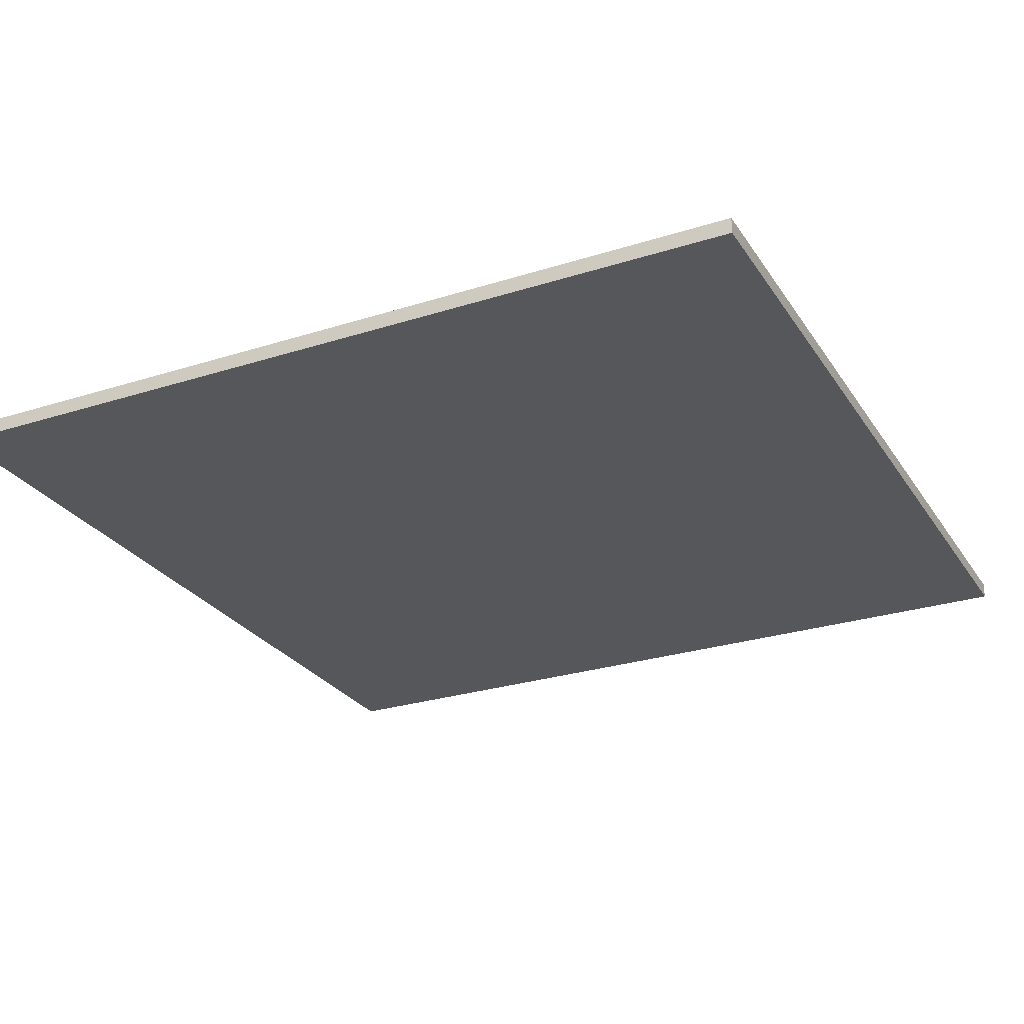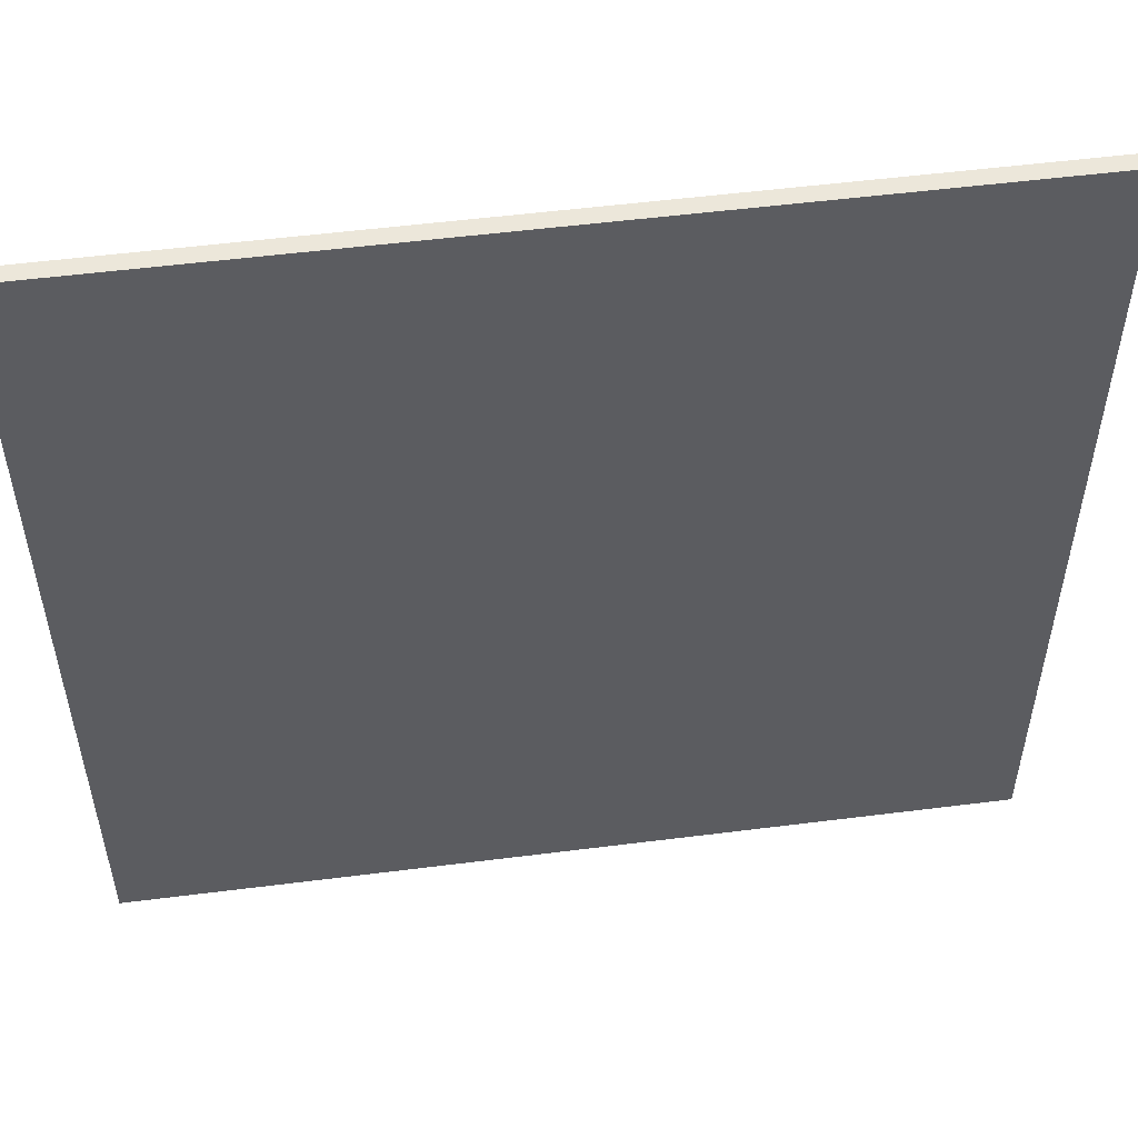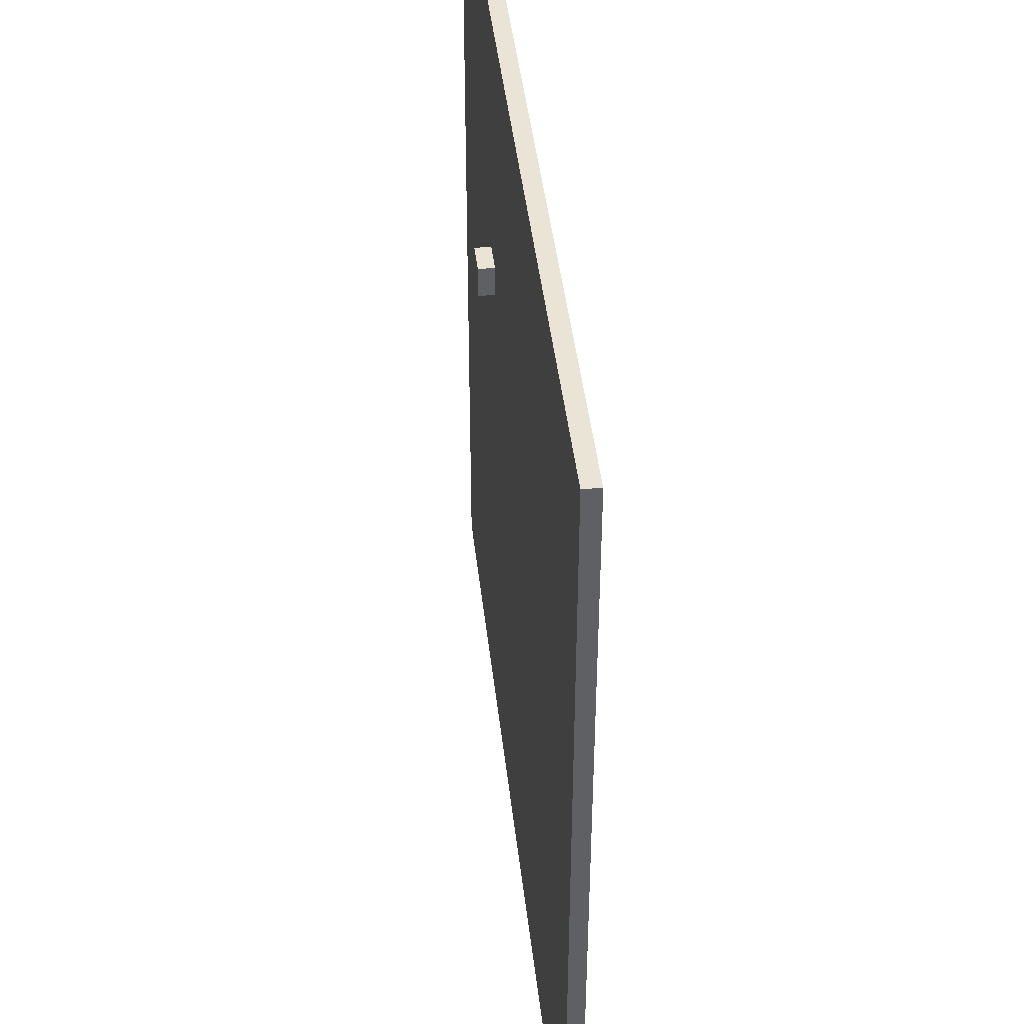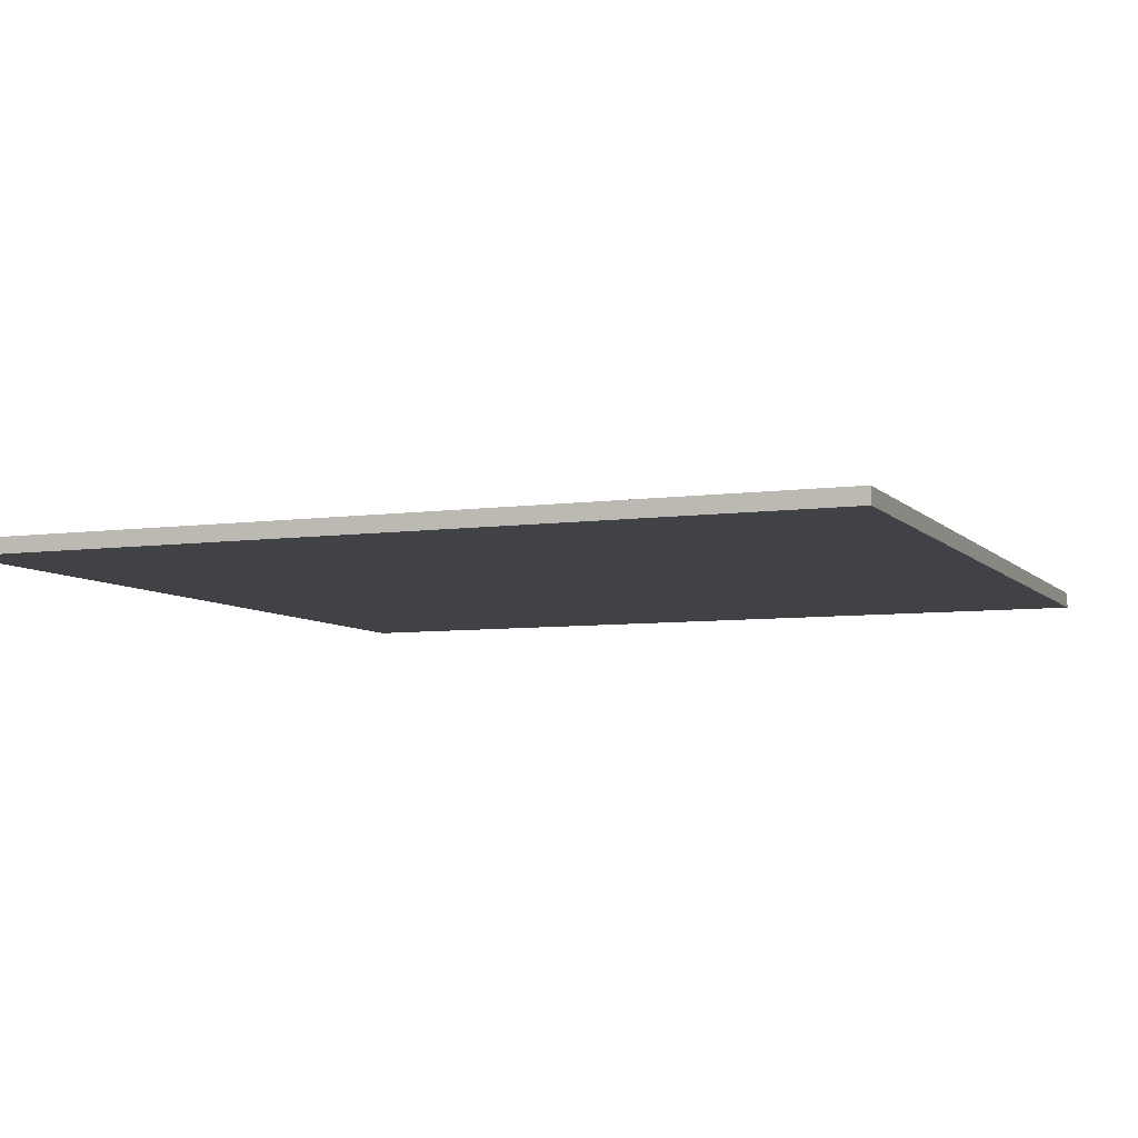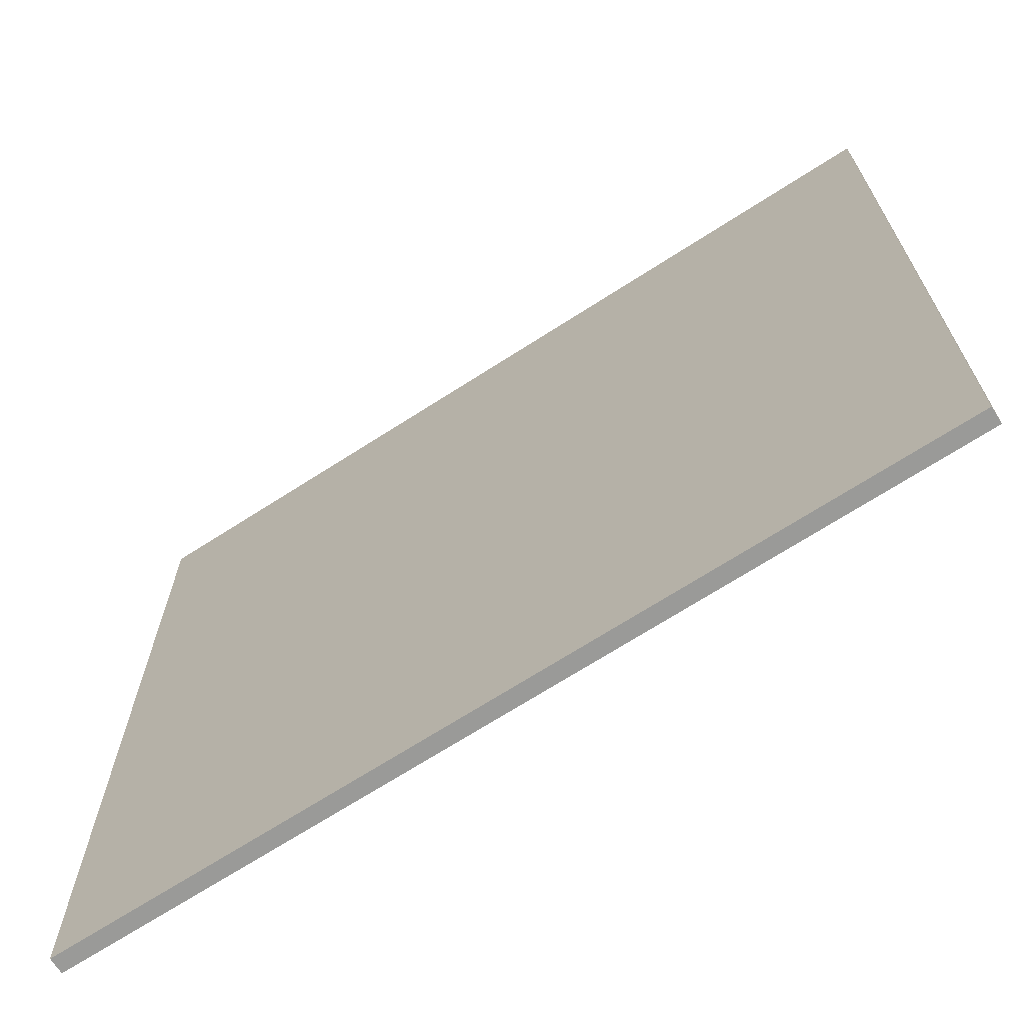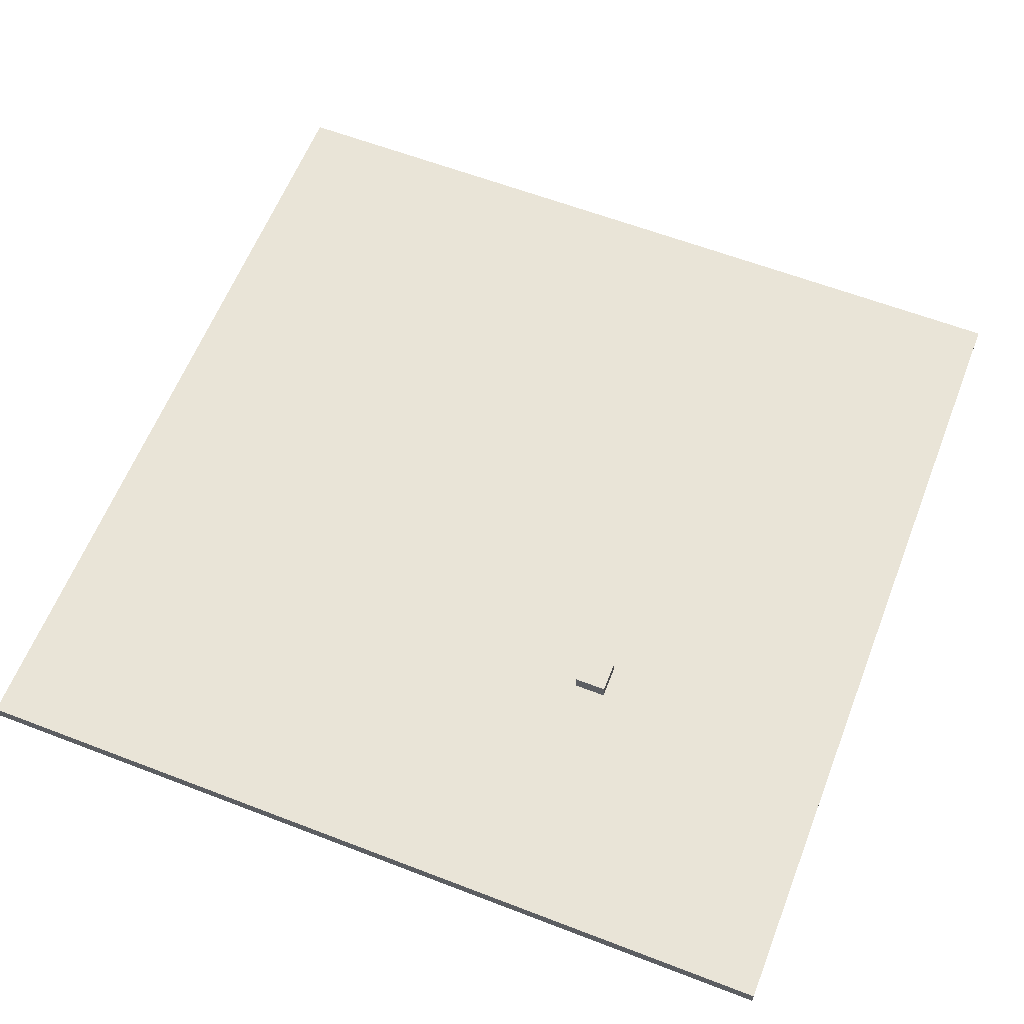
<metadata>
{"format":"obj","ext":"obj","renderer":"f3d","projection":"perspective","resolution":1024,"background":"white","views":[{"elev":-27.0,"azim":116.3,"up":"+Y"},{"elev":53.4,"azim":-7.7,"up":"+Z"},{"elev":43.7,"azim":-96.3,"up":"+Z"},{"elev":-6.7,"azim":22.2,"up":"+Y"},{"elev":-69.2,"azim":32.8,"up":"+Z"},{"elev":61.1,"azim":21.4,"up":"+Y"}]}
</metadata>
<code>
v -27 0 27
v -27 0 19
v -27 0 18
v -27 0 -27
v -27 1 27
v -27 1 19
v -27 1 18
v -27 1 -27
v 9 1 11
v 9 1 9
v 9 2 11
v 9 2 9
v 11 1 11
v 11 1 9
v 11 2 11
v 11 2 9
v 27 0 27
v 27 0 -27
v 27 1 27
v 27 1 -27
v -27 0 27
v -27 1 27
v 27 0 27
v 27 1 27
v 9 1 11
v 9 2 11
v 11 1 11
v 11 2 11
v 9 1 9
v 9 2 9
v 11 1 9
v 11 2 9
v -27 0 -27
v -27 1 -27
v 18 0 -27
v 18 1 -27
v 19 0 -27
v 19 1 -27
v 27 0 -27
v 27 1 -27
v -27 0 27
v 27 0 27
v 17 0 26
v 20 0 26
v 18 0 25
v 19 0 25
v 18 0 24
v 19 0 24
v 0 0 23
v 5 0 23
v 17 0 23
v 20 0 23
v 1 0 22
v 4 0 22
v 1 0 21
v 4 0 21
v 0 0 20
v 5 0 20
v 23 0 20
v 26 0 20
v -27 0 19
v 19 0 19
v 24 0 19
v 25 0 19
v -27 0 18
v -11 0 18
v 1 0 18
v 3 0 18
v 17 0 18
v 24 0 18
v 25 0 18
v 2 0 17
v 3 0 17
v 17 0 17
v 18 0 17
v 23 0 17
v 26 0 17
v 9 0 11
v 11 0 11
v -11 0 9
v -10 0 9
v 9 0 9
v 11 0 9
v -10 0 5
v -9 0 5
v 20 0 5
v 23 0 5
v 21 0 4
v 22 0 4
v -9 0 3
v -8 0 3
v 2 0 3
v 3 0 3
v 17 0 3
v 18 0 3
v 3 0 2
v 17 0 2
v -8 0 1
v -7 0 1
v 1 0 1
v 18 0 1
v 21 0 1
v 22 0 1
v -7 0 -0
v -6 0 -0
v 20 0 -0
v 23 0 -0
v -6 0 -2
v -5 0 -2
v -5 0 -3
v -4 0 -3
v -4 0 -4
v -3 0 -4
v -3 0 -5
v -2 0 -5
v -2 0 -6
v 0 0 -6
v 0 0 -7
v 1 0 -7
v 1 0 -8
v 3 0 -8
v 3 0 -9
v 5 0 -9
v 5 0 -10
v 9 0 -10
v 9 0 -11
v 18 0 -11
v -27 0 -27
v 18 0 -27
v 19 0 -27
v 27 0 -27
v -27 1 27
v 27 1 27
v 17 1 26
v 20 1 26
v 18 1 25
v 19 1 25
v 18 1 24
v 19 1 24
v 0 1 23
v 5 1 23
v 17 1 23
v 20 1 23
v 1 1 22
v 4 1 22
v 1 1 21
v 4 1 21
v 0 1 20
v 5 1 20
v 23 1 20
v 26 1 20
v -27 1 19
v 19 1 19
v 24 1 19
v 25 1 19
v -27 1 18
v -11 1 18
v 1 1 18
v 3 1 18
v 17 1 18
v 24 1 18
v 25 1 18
v 2 1 17
v 3 1 17
v 17 1 17
v 18 1 17
v 23 1 17
v 26 1 17
v 9 1 11
v 11 1 11
v -11 1 9
v -10 1 9
v 9 1 9
v 11 1 9
v -10 1 5
v -9 1 5
v 20 1 5
v 23 1 5
v 21 1 4
v 22 1 4
v -9 1 3
v -8 1 3
v 2 1 3
v 3 1 3
v 17 1 3
v 18 1 3
v 3 1 2
v 17 1 2
v -8 1 1
v -7 1 1
v 1 1 1
v 18 1 1
v 21 1 1
v 22 1 1
v -7 1 -0
v -6 1 -0
v 20 1 -0
v 23 1 -0
v -6 1 -2
v -5 1 -2
v -5 1 -3
v -4 1 -3
v -4 1 -4
v -3 1 -4
v -3 1 -5
v -2 1 -5
v -2 1 -6
v 0 1 -6
v 0 1 -7
v 1 1 -7
v 1 1 -8
v 3 1 -8
v 3 1 -9
v 5 1 -9
v 5 1 -10
v 9 1 -10
v 9 1 -11
v 18 1 -11
v -27 1 -27
v 18 1 -27
v 19 1 -27
v 27 1 -27
v 9 2 11
v 11 2 11
v 9 2 9
v 11 2 9
f 5 2 1
f 6 3 2
f 6 2 5
f 7 4 3
f 7 3 6
f 8 4 7
f 11 10 9
f 12 10 11
f 13 14 15
f 15 14 16
f 17 18 19
f 19 18 20
f 23 22 21
f 24 22 23
f 27 26 25
f 28 26 27
f 29 30 31
f 31 30 32
f 33 34 35
f 35 34 36
f 35 36 37
f 37 36 38
f 37 38 39
f 39 38 40
f 43 42 41
f 44 42 43
f 45 44 43
f 46 44 45
f 47 45 43
f 47 46 45
f 48 44 46
f 48 46 47
f 49 43 41
f 50 43 49
f 51 47 43
f 51 43 50
f 51 48 47
f 52 44 48
f 52 48 51
f 52 42 44
f 53 50 49
f 54 50 53
f 55 53 49
f 55 54 53
f 56 50 54
f 56 54 55
f 57 49 41
f 57 55 49
f 57 56 55
f 58 51 50
f 58 56 57
f 58 50 56
f 58 52 51
f 59 42 52
f 59 52 58
f 60 42 59
f 61 57 41
f 61 58 57
f 61 59 58
f 62 59 61
f 63 60 59
f 64 60 63
f 65 62 61
f 66 62 65
f 67 62 66
f 68 62 67
f 69 62 68
f 70 63 59
f 70 64 63
f 71 60 64
f 71 64 70
f 72 68 67
f 73 69 68
f 73 68 72
f 74 62 69
f 74 69 73
f 75 62 74
f 76 59 62
f 76 70 59
f 76 71 70
f 77 42 60
f 77 71 76
f 77 60 71
f 78 75 74
f 78 73 72
f 78 74 73
f 79 75 78
f 80 66 65
f 80 67 66
f 81 67 80
f 82 79 78
f 82 78 72
f 83 75 79
f 83 79 82
f 84 67 81
f 84 81 80
f 85 67 84
f 86 76 62
f 86 77 76
f 87 77 86
f 88 87 86
f 89 87 88
f 90 67 85
f 90 85 84
f 91 67 90
f 92 72 67
f 92 82 72
f 92 83 82
f 93 83 92
f 94 75 83
f 94 83 93
f 95 62 75
f 95 75 94
f 96 94 93
f 96 93 92
f 97 95 94
f 97 94 96
f 98 67 91
f 98 91 90
f 99 67 98
f 100 97 96
f 100 67 99
f 100 96 92
f 100 92 67
f 101 62 95
f 101 97 100
f 101 95 97
f 102 89 88
f 102 88 86
f 103 87 89
f 103 89 102
f 104 100 99
f 104 101 100
f 104 99 98
f 105 101 104
f 106 102 86
f 106 103 102
f 106 86 62
f 107 87 103
f 107 103 106
f 107 77 87
f 108 101 105
f 108 105 104
f 109 101 108
f 110 109 108
f 110 101 109
f 111 101 110
f 112 111 110
f 112 101 111
f 113 101 112
f 114 113 112
f 114 101 113
f 115 101 114
f 116 115 114
f 116 101 115
f 117 101 116
f 118 117 116
f 118 101 117
f 119 101 118
f 120 119 118
f 120 101 119
f 121 101 120
f 122 121 120
f 122 101 121
f 123 101 122
f 124 123 122
f 124 101 123
f 125 101 124
f 126 125 124
f 126 101 125
f 127 62 101
f 127 101 126
f 128 126 124
f 128 104 98
f 128 127 126
f 128 124 122
f 128 122 120
f 128 120 118
f 128 118 116
f 128 116 114
f 128 114 112
f 128 112 110
f 128 110 108
f 128 108 104
f 128 84 80
f 128 80 65
f 128 90 84
f 128 98 90
f 129 62 127
f 129 127 128
f 130 106 62
f 130 62 129
f 130 107 106
f 131 77 107
f 131 107 130
f 131 42 77
f 132 133 134
f 134 133 135
f 134 135 136
f 136 135 137
f 134 136 138
f 136 137 138
f 137 135 139
f 138 137 139
f 132 134 140
f 140 134 141
f 134 138 142
f 141 134 142
f 138 139 142
f 139 135 143
f 142 139 143
f 135 133 143
f 140 141 144
f 144 141 145
f 140 144 146
f 144 145 146
f 145 141 147
f 146 145 147
f 132 140 148
f 140 146 148
f 146 147 148
f 141 142 149
f 148 147 149
f 147 141 149
f 142 143 149
f 143 133 150
f 149 143 150
f 150 133 151
f 132 148 152
f 148 149 152
f 149 150 152
f 152 150 153
f 150 151 154
f 154 151 155
f 152 153 156
f 156 153 157
f 157 153 158
f 158 153 159
f 159 153 160
f 150 154 161
f 154 155 161
f 155 151 162
f 161 155 162
f 158 159 163
f 159 160 164
f 163 159 164
f 160 153 165
f 164 160 165
f 165 153 166
f 153 150 167
f 150 161 167
f 161 162 167
f 151 133 168
f 167 162 168
f 162 151 168
f 165 166 169
f 163 164 169
f 164 165 169
f 169 166 170
f 156 157 171
f 157 158 171
f 171 158 172
f 163 169 173
f 170 166 174
f 172 158 175
f 171 172 175
f 175 158 176
f 153 167 177
f 167 168 177
f 177 168 178
f 177 178 179
f 179 178 180
f 176 158 181
f 175 176 181
f 181 158 182
f 158 163 183
f 163 173 183
f 173 174 183
f 183 174 184
f 174 166 185
f 184 174 185
f 166 153 186
f 185 166 186
f 184 185 187
f 183 184 187
f 185 186 188
f 187 185 188
f 182 158 189
f 181 182 189
f 189 158 190
f 187 188 191
f 190 158 191
f 183 187 191
f 158 183 191
f 186 153 192
f 191 188 192
f 188 186 192
f 179 180 193
f 177 179 193
f 180 178 194
f 193 180 194
f 190 191 195
f 191 192 195
f 189 190 195
f 195 192 196
f 177 193 197
f 193 194 197
f 153 177 197
f 194 178 198
f 197 194 198
f 178 168 198
f 196 192 199
f 195 196 199
f 199 192 200
f 199 200 201
f 200 192 201
f 201 192 202
f 201 202 203
f 202 192 203
f 203 192 204
f 203 204 205
f 204 192 205
f 205 192 206
f 205 206 207
f 206 192 207
f 207 192 208
f 207 208 209
f 208 192 209
f 209 192 210
f 209 210 211
f 210 192 211
f 211 192 212
f 211 212 213
f 212 192 213
f 213 192 214
f 213 214 215
f 214 192 215
f 215 192 216
f 215 216 217
f 216 192 217
f 192 153 218
f 217 192 218
f 215 217 219
f 189 195 219
f 217 218 219
f 213 215 219
f 211 213 219
f 209 211 219
f 207 209 219
f 205 207 219
f 203 205 219
f 201 203 219
f 199 201 219
f 195 199 219
f 171 175 219
f 175 181 219
f 181 189 219
f 156 171 219
f 218 153 220
f 219 218 220
f 153 197 221
f 220 153 221
f 197 198 221
f 198 168 222
f 221 198 222
f 168 133 222
f 223 224 225
f 225 224 226

</code>
